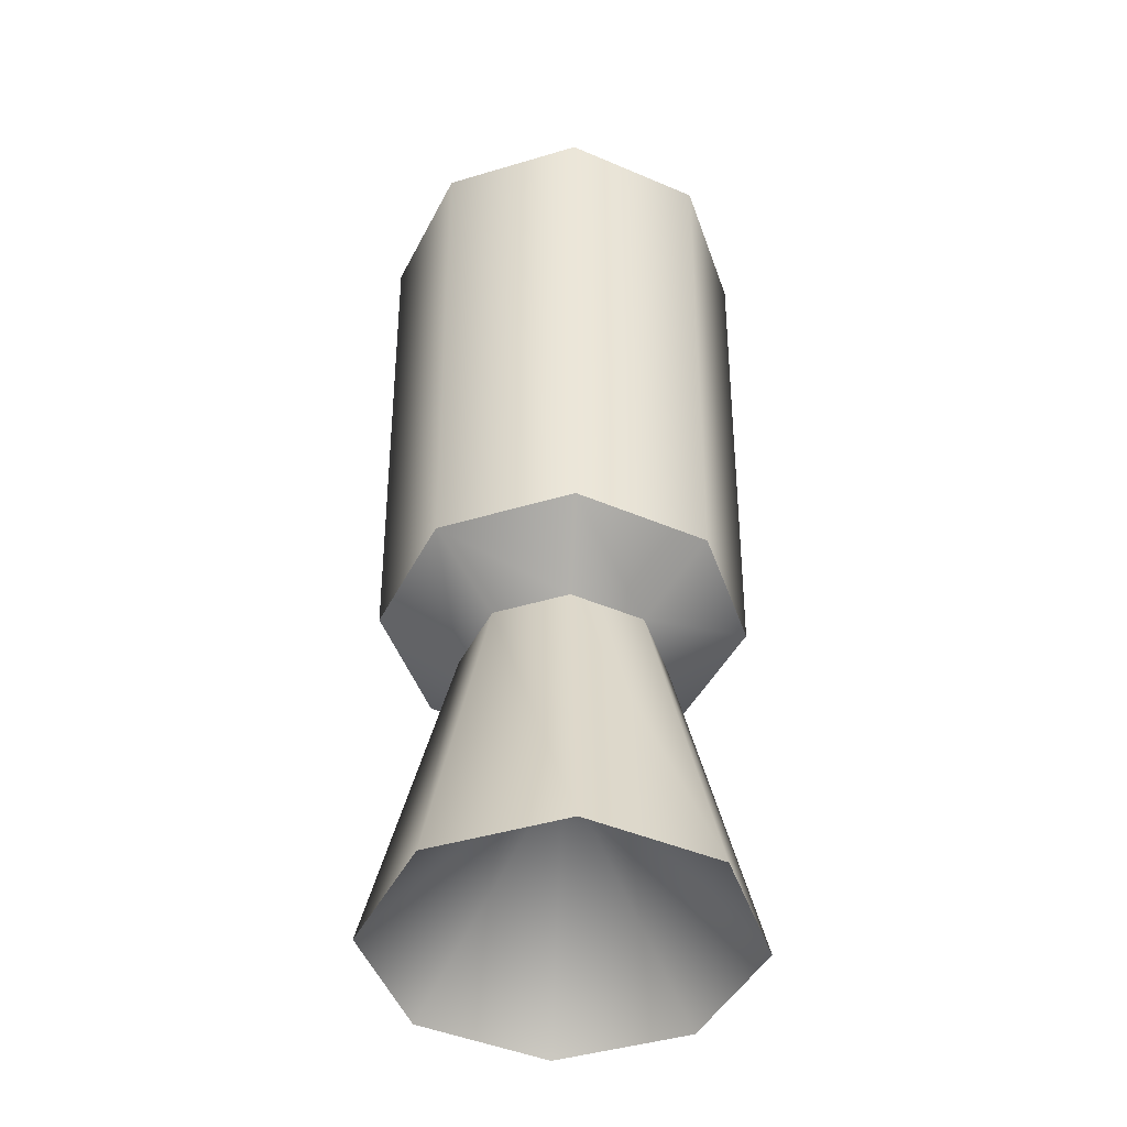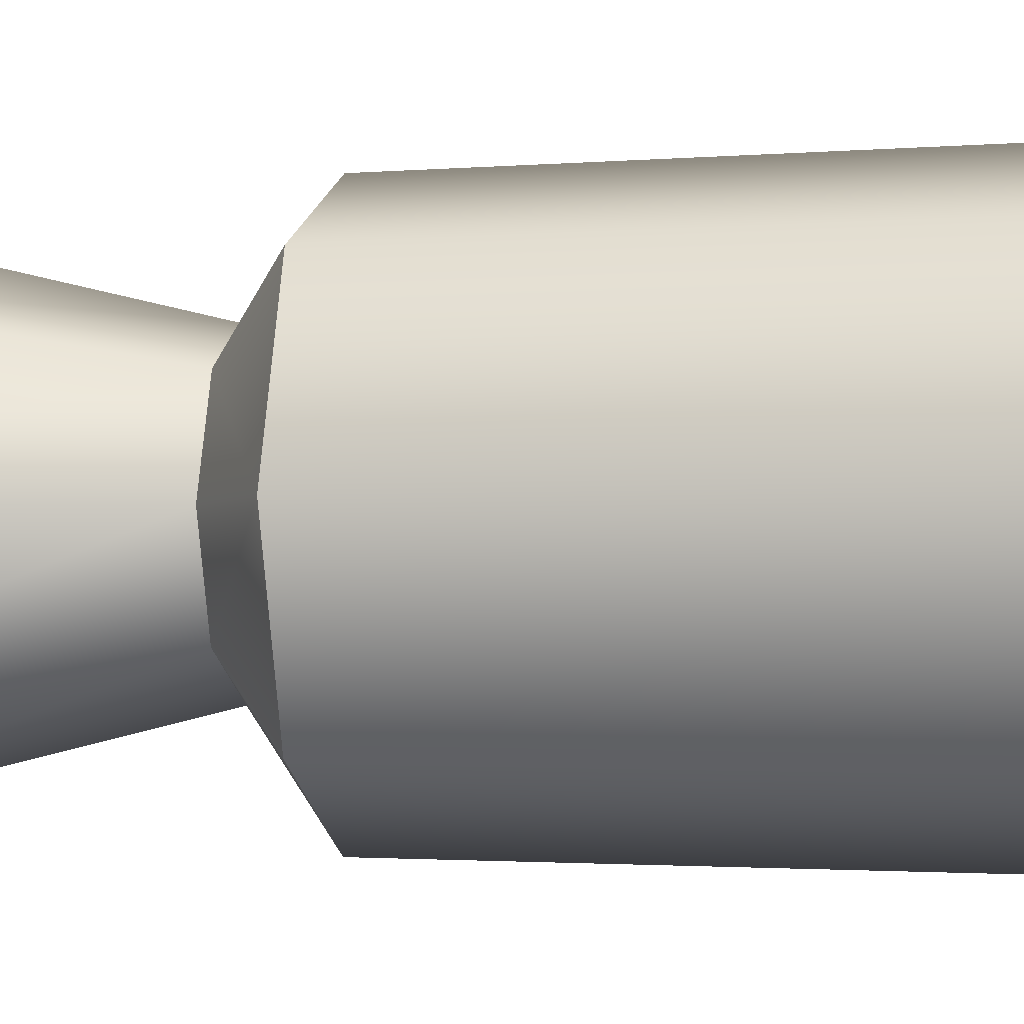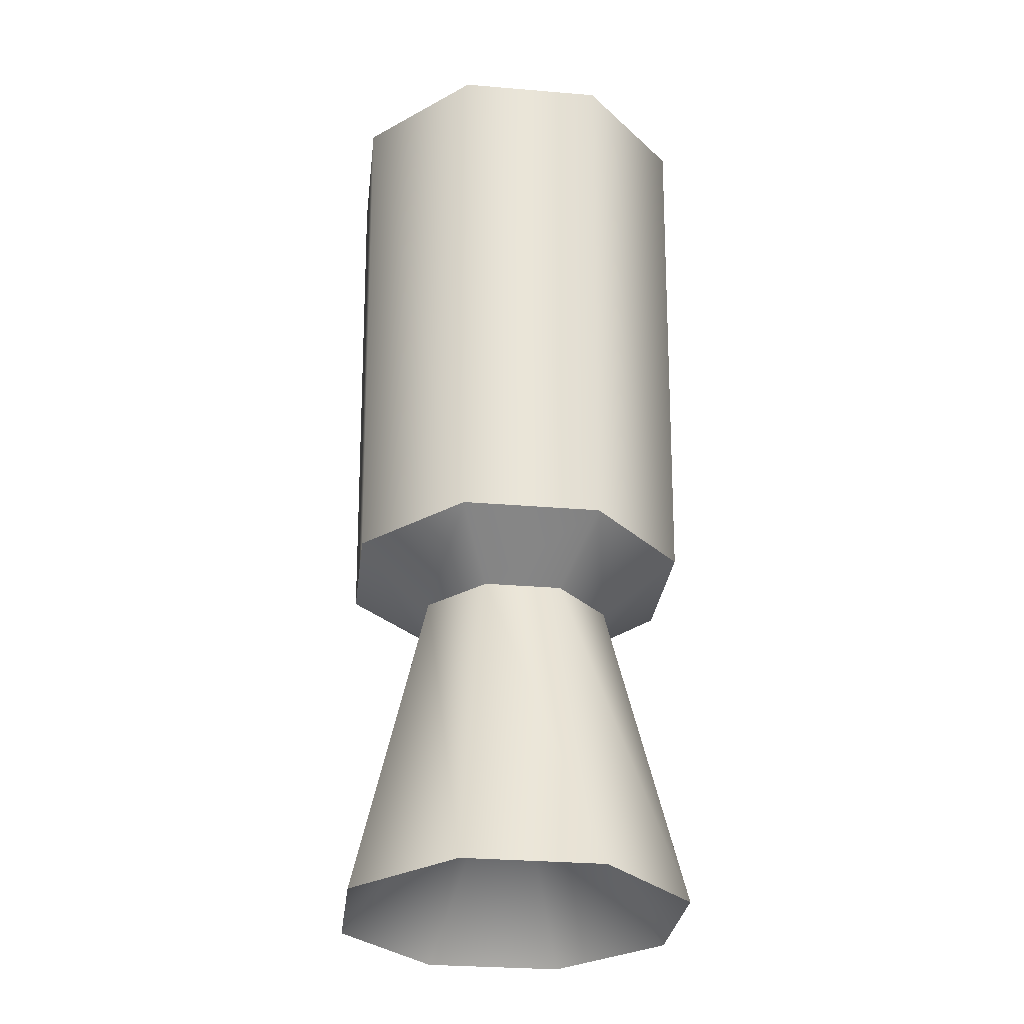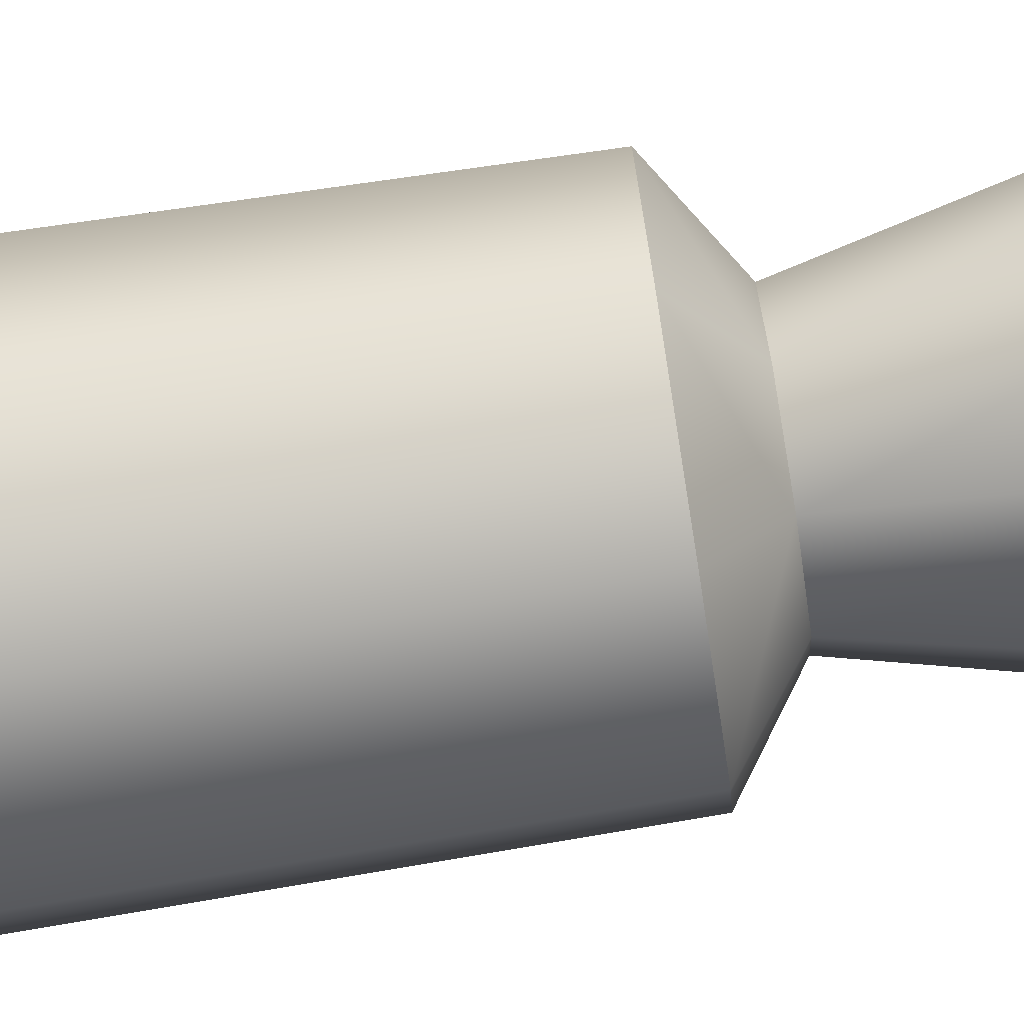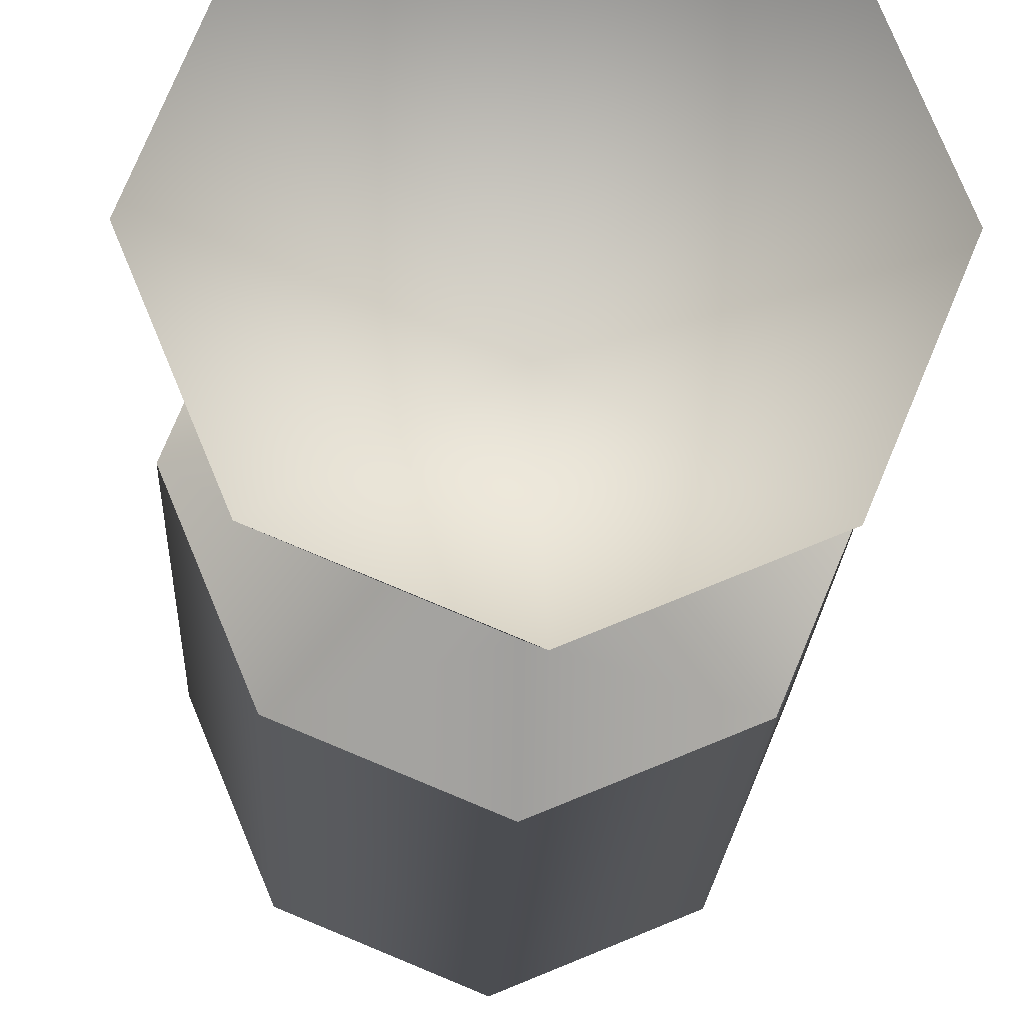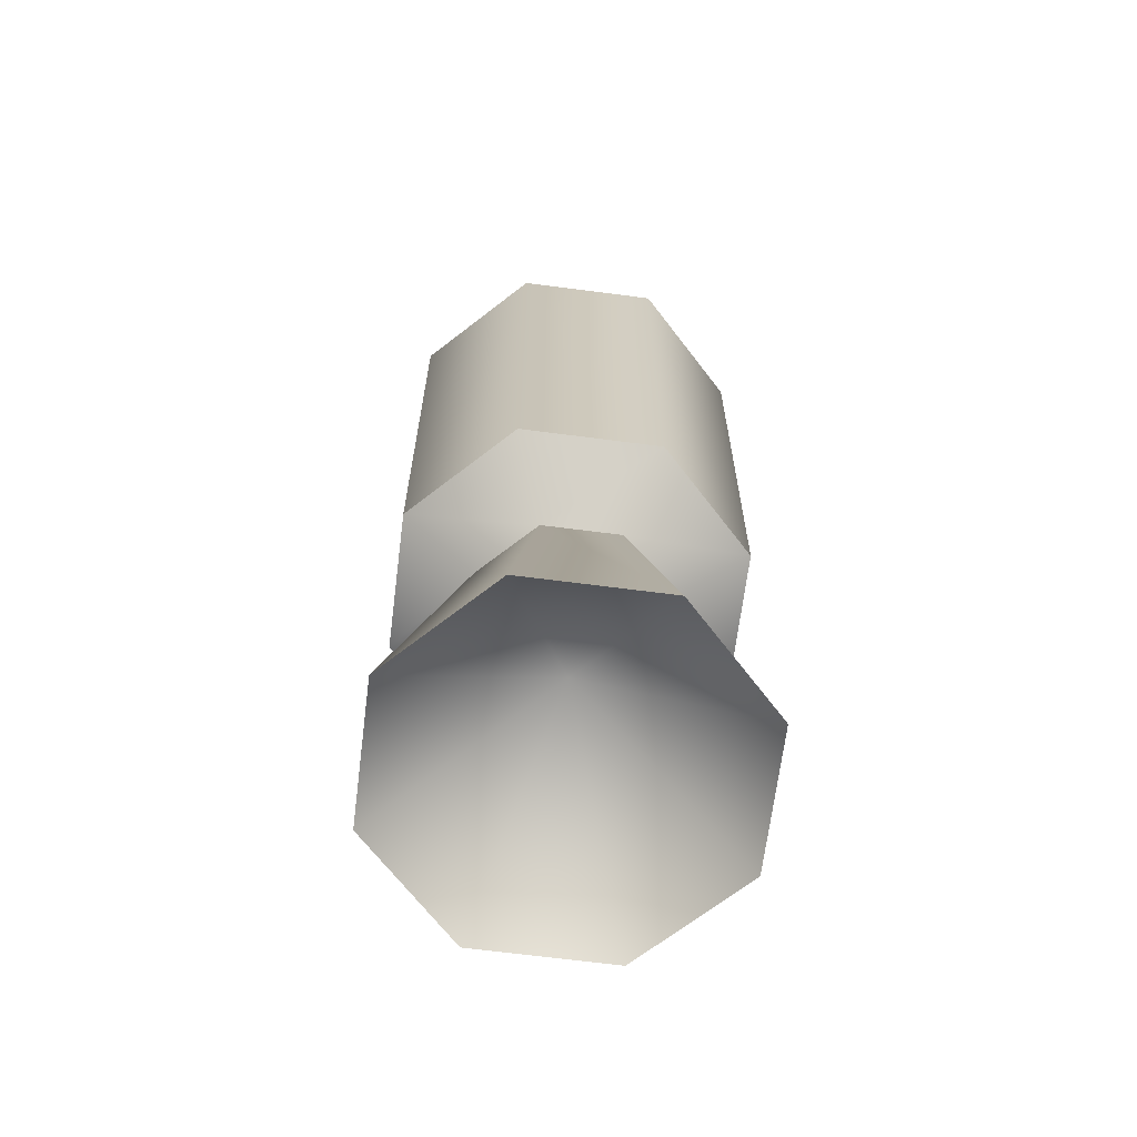
<metadata>
{"format":"obj","ext":"obj","renderer":"f3d","projection":"perspective","resolution":1024,"background":"white","views":[{"elev":-45.4,"azim":131.4,"up":"+Y"},{"elev":-2.9,"azim":101.0,"up":"+Z"},{"elev":-30.4,"azim":-74.4,"up":"+Y"},{"elev":-76.8,"azim":-81.1,"up":"+Z"},{"elev":-14.7,"azim":-1.8,"up":"+Z"},{"elev":-69.1,"azim":-164.8,"up":"+Y"}]}
</metadata>
<code>
g muzzle_ak74_izhmash_ak102_std_556x45_LOD1
v 0.0001665 -0.07149 0.01359
v 0.0001665 -0.04677 0.007619
v 0.009862 -0.07149 0.009573
v 0.00564 -0.04677 0.005351
v -0.005307 -0.04677 0.005351
v -0.009529 -0.07149 0.009573
v -0.007575 -0.04677 -0.0001225
v -0.01355 -0.07149 -0.0001225
v -0.005307 -0.04677 -0.005597
v -0.009529 -0.07149 -0.009819
v 0.0001665 -0.04677 -0.007864
v 0.0001665 -0.07149 -0.01383
v 0.01388 -0.07149 -0.0001225
v 0.007908 -0.04677 -0.0001225
v 0.009862 -0.07149 -0.009819
v 0.00564 -0.04677 -0.005597
v 0.0001665 -0.07149 -0.01383
v 0.0001665 -0.04677 -0.007864
v 0.01048 -0.0001595 -0.01044
v -0.01442 -0.0001595 -0.0001225
v 0.0001665 -0.0001595 -0.01471
v -0.01015 -0.0001595 -0.01044
v -0.01015 -0.0001595 0.01019
v 0.01476 -0.0001595 -0.0001225
v 0.0001665 -0.0001595 0.01447
v 0.01048 -0.0001595 0.01019
v -0.01015 -0.0001595 -0.01044
v -0.009612 -0.04274 -0.009901
v 0.0001665 -0.0001595 -0.01471
v 0.0001665 -0.04274 -0.01395
v -0.01366 -0.04274 -0.0001225
v -0.01442 -0.0001595 -0.0001225
v -0.009612 -0.04274 0.009655
v -0.01015 -0.0001595 0.01019
v 0.0001665 -0.04274 0.01371
v 0.0001665 -0.0001595 0.01447
v 0.009945 -0.04274 0.009655
v 0.01048 -0.0001595 0.01019
v 0.01399 -0.04274 -0.0001225
v 0.01476 -0.0001595 -0.0001225
v 0.009945 -0.04274 -0.009901
v 0.01048 -0.0001595 -0.01044
v 0.0001665 -0.0001595 -0.01471
v 0.0001665 -0.04274 -0.01395
v -0.009529 -0.07149 -0.009819
v -0.01355 -0.07149 -0.0001225
v 0.0001665 -0.05655 -0.0001225
v -0.009529 -0.07149 0.009573
v 0.0001665 -0.07149 0.01359
v 0.009862 -0.07149 0.009573
v 0.01388 -0.07149 -0.0001225
v 0.009862 -0.07149 -0.009819
v 0.0001665 -0.07149 -0.01383
v 0.01399 -0.04274 -0.0001225
v 0.009945 -0.04274 -0.009901
v 0.00564 -0.04677 -0.005597
v 0.007908 -0.04677 -0.0001225
v 0.0001665 -0.04677 -0.007864
v 0.0001665 -0.04274 -0.01395
v 0.00564 -0.04677 0.005351
v 0.009945 -0.04274 0.009655
v 0.0001665 -0.04274 0.01371
v 0.0001665 -0.04677 0.007619
v -0.009612 -0.04274 0.009655
v -0.005307 -0.04677 0.005351
v -0.007575 -0.04677 -0.0001225
v -0.01366 -0.04274 -0.0001225
v -0.005307 -0.04677 -0.005597
v -0.009612 -0.04274 -0.009901
v 0.0001665 -0.04677 -0.007864
v 0.0001665 -0.04274 -0.01395
g muzzle_ak74_izhmash_ak102_std_556x45_LOD1_0
f 3 2 1
f 2 3 4
f 5 1 2
f 1 5 6
f 7 6 5
f 6 7 8
f 9 8 7
f 8 9 10
f 11 10 9
f 11 12 10
f 4 3 13
f 4 13 14
f 15 14 13
f 14 15 16
f 17 16 15
f 16 17 18
f 21 20 19
f 20 21 22
f 23 19 20
f 19 23 24
f 25 24 23
f 24 25 26
f 29 28 27
f 28 29 30
f 31 27 28
f 27 31 32
f 33 32 31
f 32 33 34
f 35 34 33
f 34 35 36
f 37 36 35
f 36 37 38
f 39 38 37
f 38 39 40
f 41 40 39
f 40 41 42
f 41 43 42
f 43 41 44
f 47 46 45
f 48 46 47
f 49 48 47
f 49 47 50
f 47 51 50
f 47 52 51
f 52 47 53
f 47 45 53
f 56 55 54
f 57 56 54
f 56 58 55
f 58 59 55
f 60 57 54
f 61 60 54
f 60 61 62
f 63 60 62
f 63 62 64
f 65 63 64
f 66 65 64
f 67 66 64
f 68 66 67
f 69 68 67
f 70 68 69
f 71 70 69

</code>
